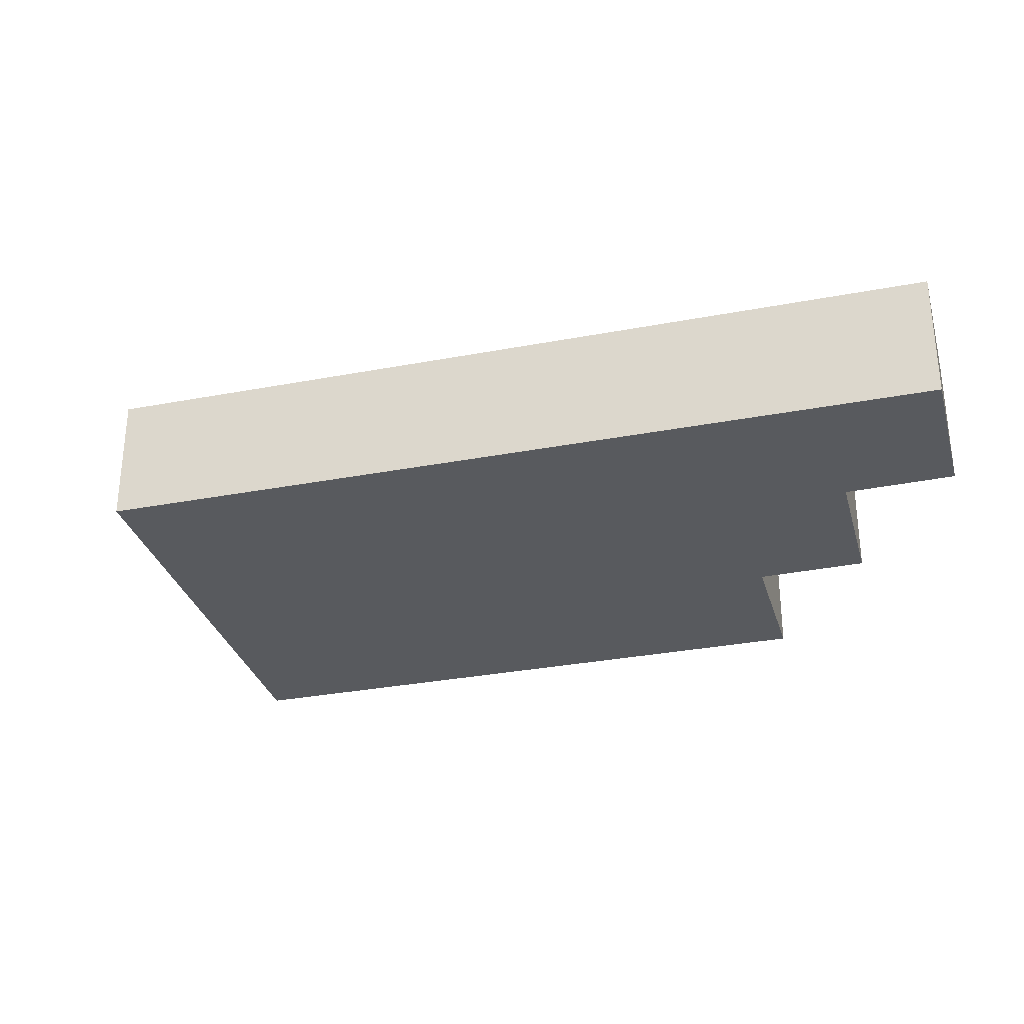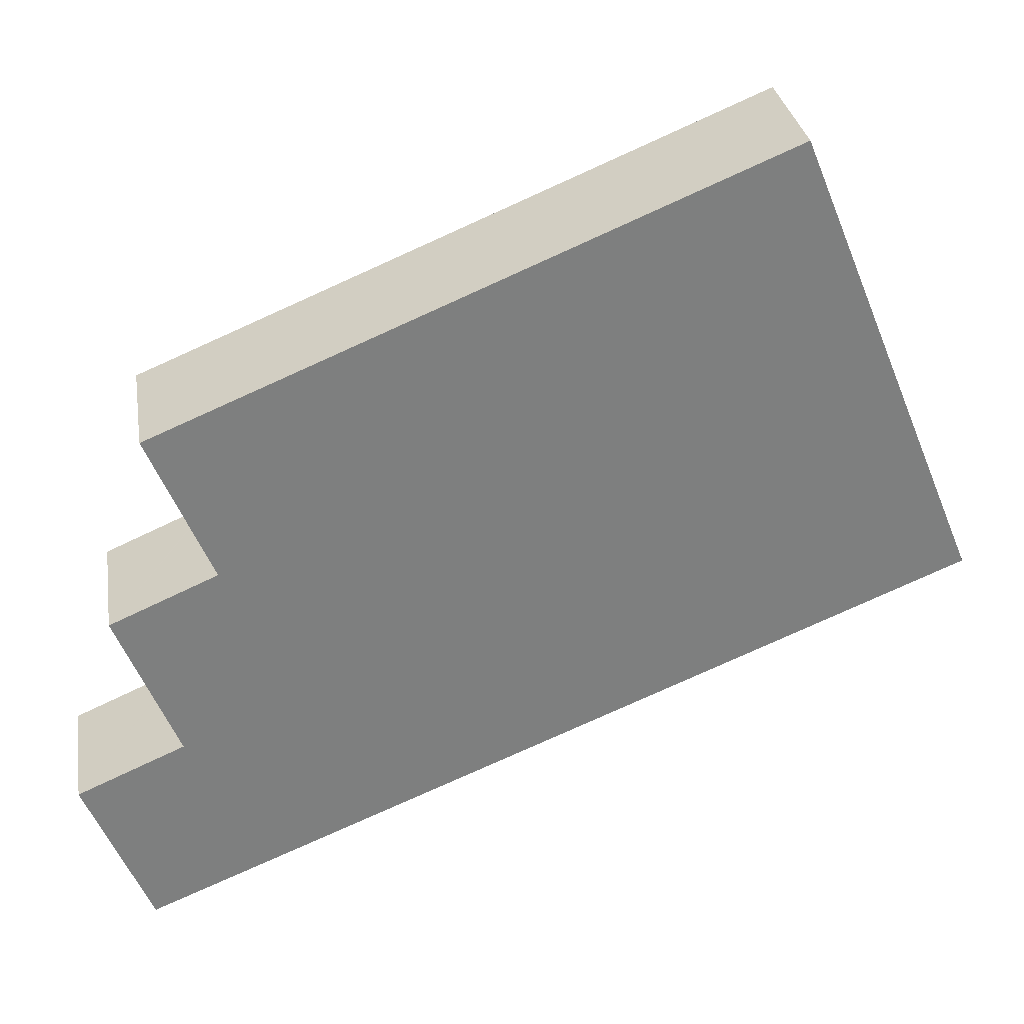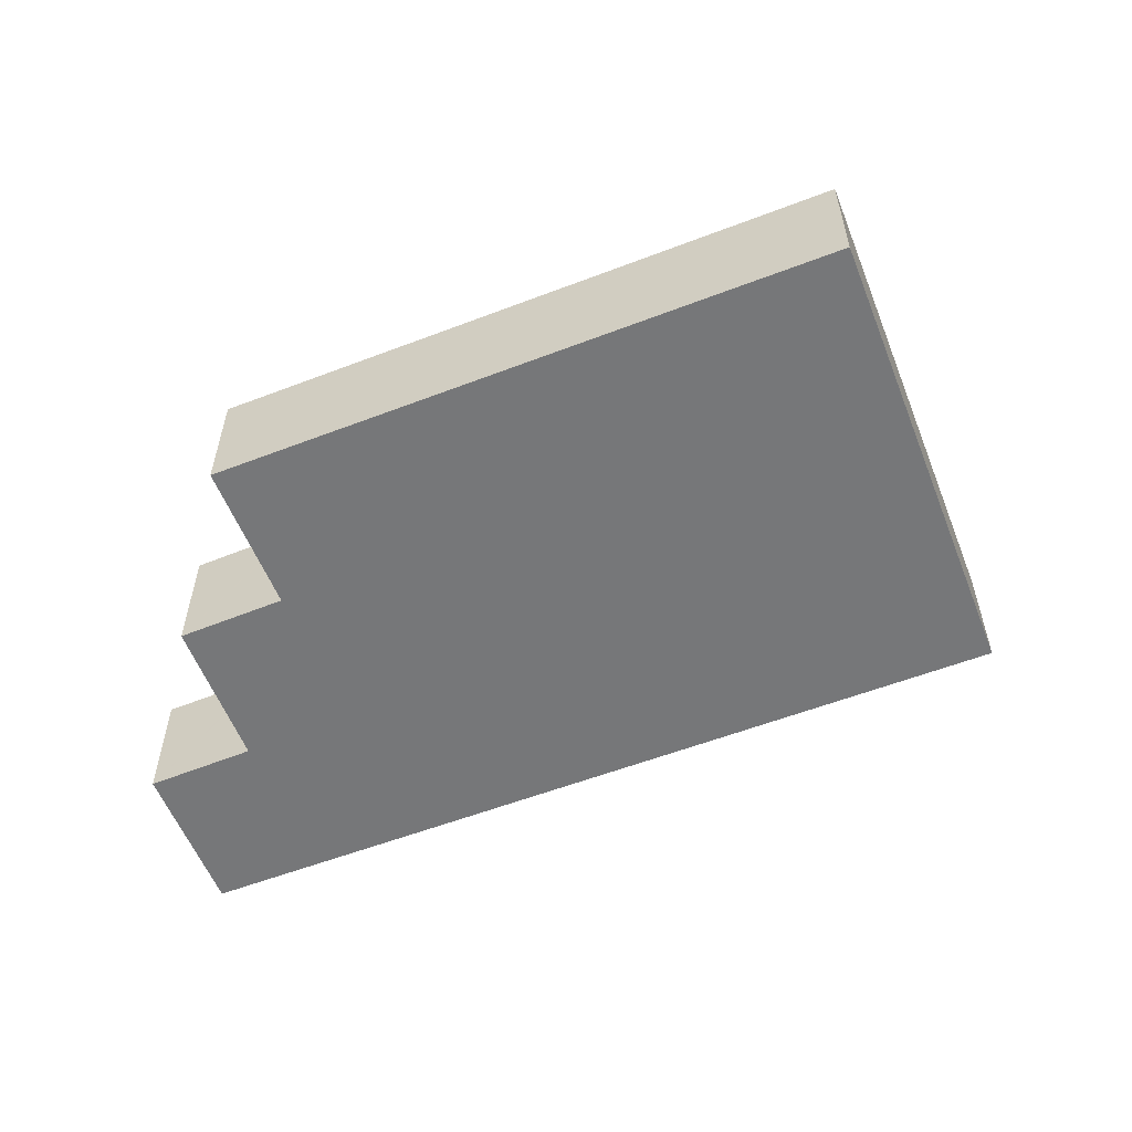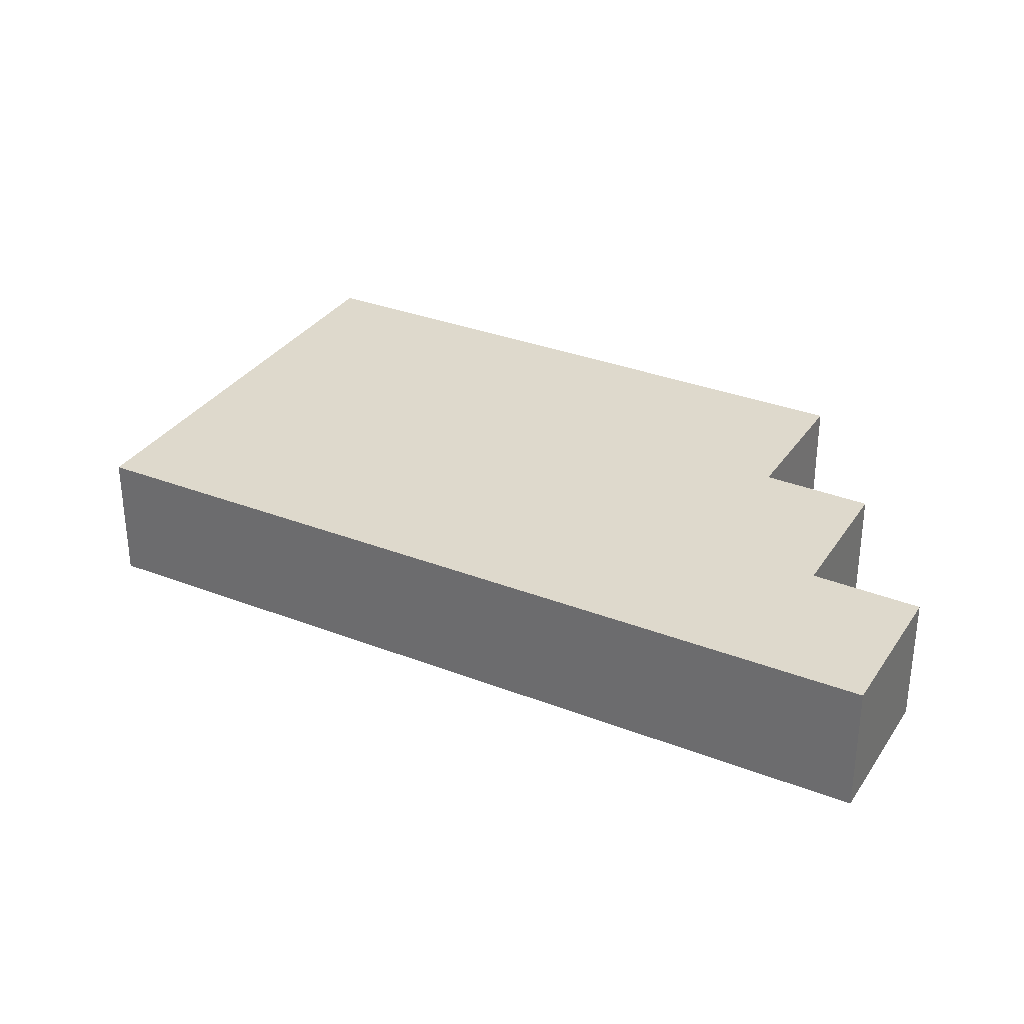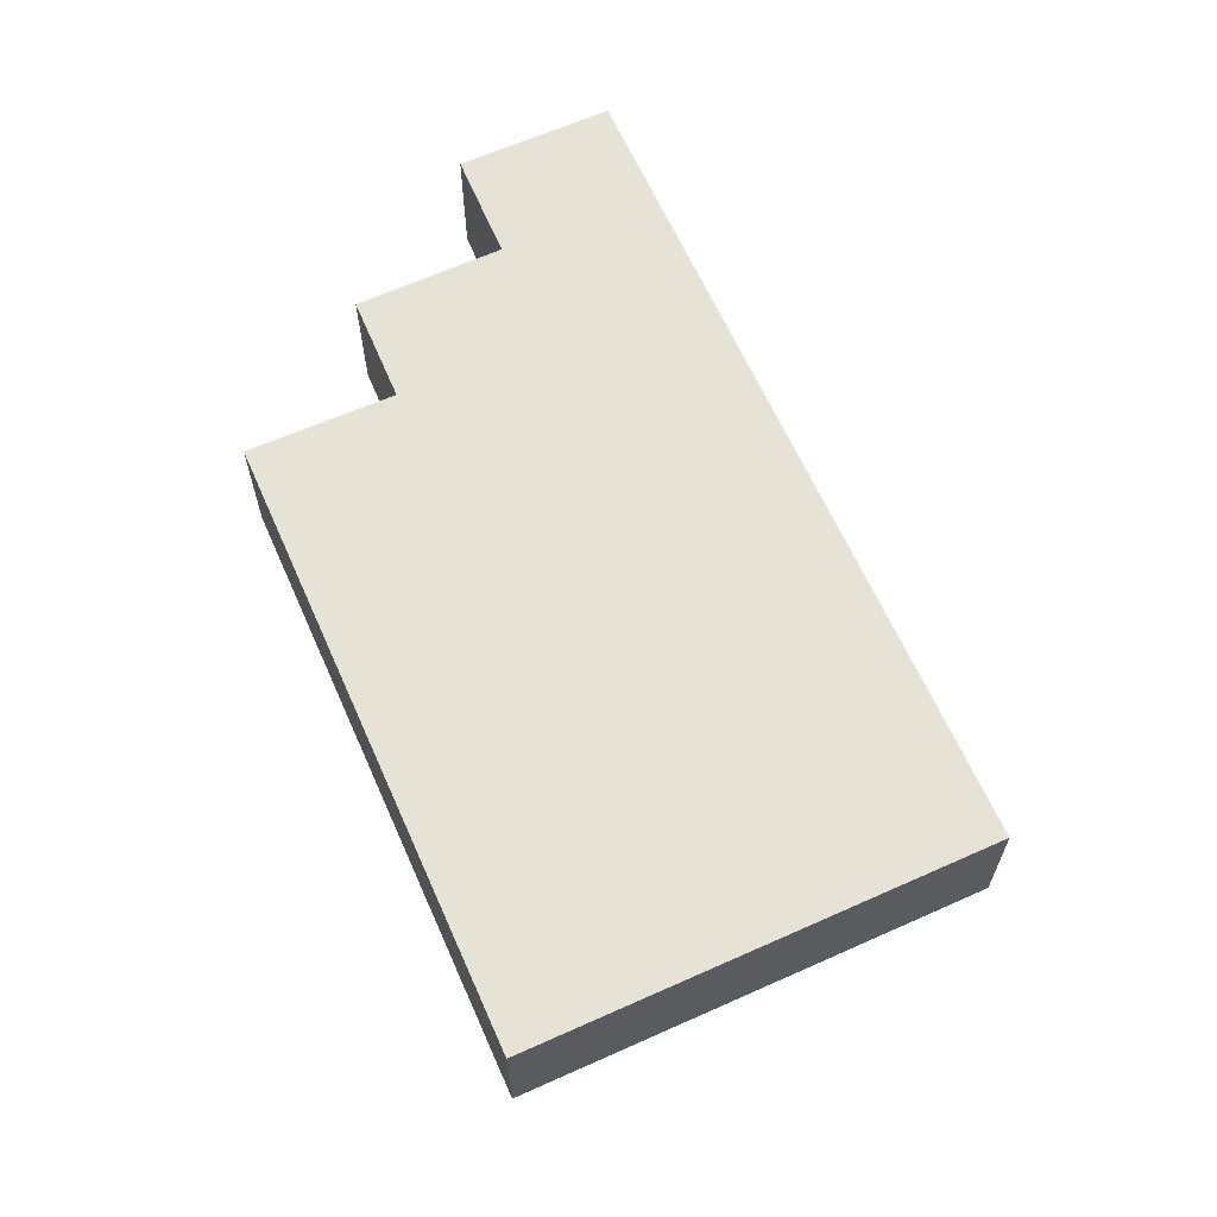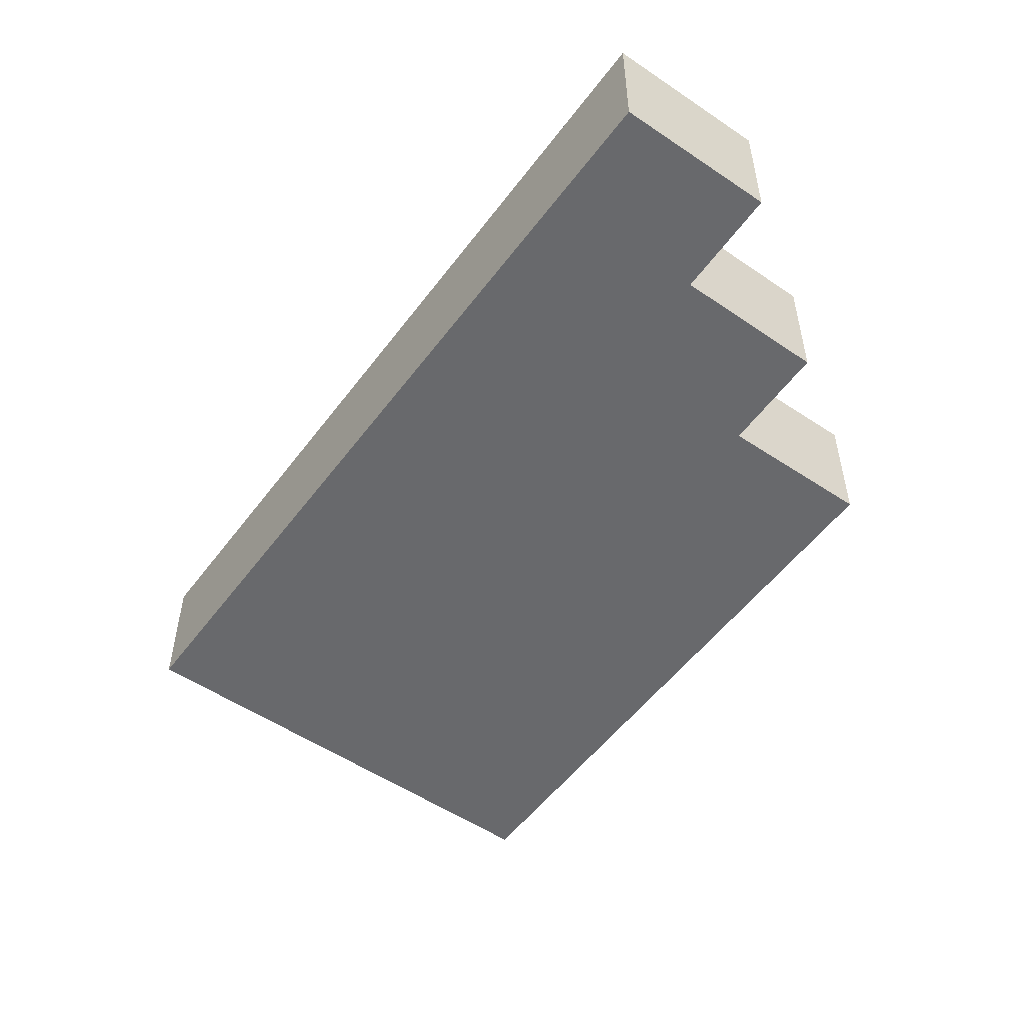
<metadata>
{"format":"obj","ext":"obj","renderer":"f3d","projection":"perspective","resolution":1024,"background":"white","views":[{"elev":-31.0,"azim":172.8,"up":"+Y"},{"elev":30.8,"azim":-9.0,"up":"+Z"},{"elev":-57.1,"azim":-0.8,"up":"+Y"},{"elev":32.2,"azim":-174.0,"up":"+Y"},{"elev":63.8,"azim":43.5,"up":"+Y"},{"elev":-52.7,"azim":-148.3,"up":"+Y"}]}
</metadata>
<code>
v  1.524 5.985 -3.714
v  7.546 5.985 -4.969
v  2.839 5.985 -6.919
v  0.33 5.985 -0.805
v  0 5.985 3.665e-16
v  0.581 5.985 0.254
v  4.67 5.985 2.04
v  10.57 5.985 -3.714
v  4.729 5.985 2.066
v  4.575 5.985 2.448
v  2.377 5.985 7.908
v  2.066 5.985 8.68
v  2.603 5.985 8.913
v  6.689 5.985 10.69
v  12.27 5.985 -3.01
v  39.48 5.985 8.265
v  6.782 5.985 10.73
v  6.661 5.985 11.02
v  4.034 5.985 17.3
v  31.19 5.985 28.6
v  33.76 5.985 22.29
v  36.46 5.985 15.66
v  2.839 4.237e-16 -6.919
v  1.524 2.274e-16 -3.714
v  0 0 0
v  0.33 4.929e-17 -0.805
v  4.729 -1.265e-16 2.066
v  4.575 -1.499e-16 2.448
v  2.377 -4.842e-16 7.908
v  2.066 -5.315e-16 8.68
v  0.581 -1.555e-17 0.254
v  4.67 -1.249e-16 2.04
v  6.689 -6.543e-16 10.69
v  6.782 -6.568e-16 10.73
v  2.603 -5.458e-16 8.913
v  4.034 -1.059e-15 17.3
v  31.19 -1.751e-15 28.6
v  6.661 -6.745e-16 11.02
v  33.76 -1.365e-15 22.29
v  36.46 -9.591e-16 15.66
v  39.48 -5.061e-16 8.265
v  12.27 1.843e-16 -3.01
v  10.57 2.274e-16 -3.714
v  7.546 3.043e-16 -4.969
g defaultobject
f 1 2 3
f 2 1 4
f 2 4 5
f 2 5 6
f 2 6 7
f 2 7 8
f 8 7 9
f 8 9 10
f 8 10 11
f 8 11 12
f 8 12 13
f 8 13 14
f 8 14 15
f 15 14 16
f 16 14 17
f 16 17 18
f 16 18 19
f 16 19 20
f 16 20 21
f 16 21 22
f 23 1 3
f 1 23 4
f 4 23 24
f 4 24 5
f 5 24 25
f 25 24 26
f 27 10 9
f 10 27 11
f 11 27 28
f 11 28 29
f 11 29 12
f 12 29 30
f 25 6 5
f 6 25 7
f 7 25 9
f 9 25 27
f 27 25 31
f 27 31 32
f 30 13 12
f 13 30 14
f 14 30 17
f 17 30 33
f 17 33 34
f 33 30 35
f 36 20 19
f 20 36 37
f 34 18 17
f 18 34 19
f 19 34 36
f 36 34 38
f 37 21 20
f 21 37 39
f 21 39 22
f 22 39 40
f 22 40 16
f 16 40 41
f 41 15 16
f 15 41 42
f 15 42 8
f 8 42 43
f 8 43 2
f 2 43 44
f 2 44 3
f 3 44 23
f 36 39 37
f 39 36 40
f 40 36 41
f 41 36 38
f 41 38 34
f 41 34 42
f 42 34 33
f 42 33 35
f 42 35 30
f 42 30 29
f 42 29 28
f 42 28 27
f 42 27 32
f 42 32 31
f 42 31 25
f 42 25 26
f 42 26 43
f 43 26 24
f 43 24 44
f 44 24 23

</code>
